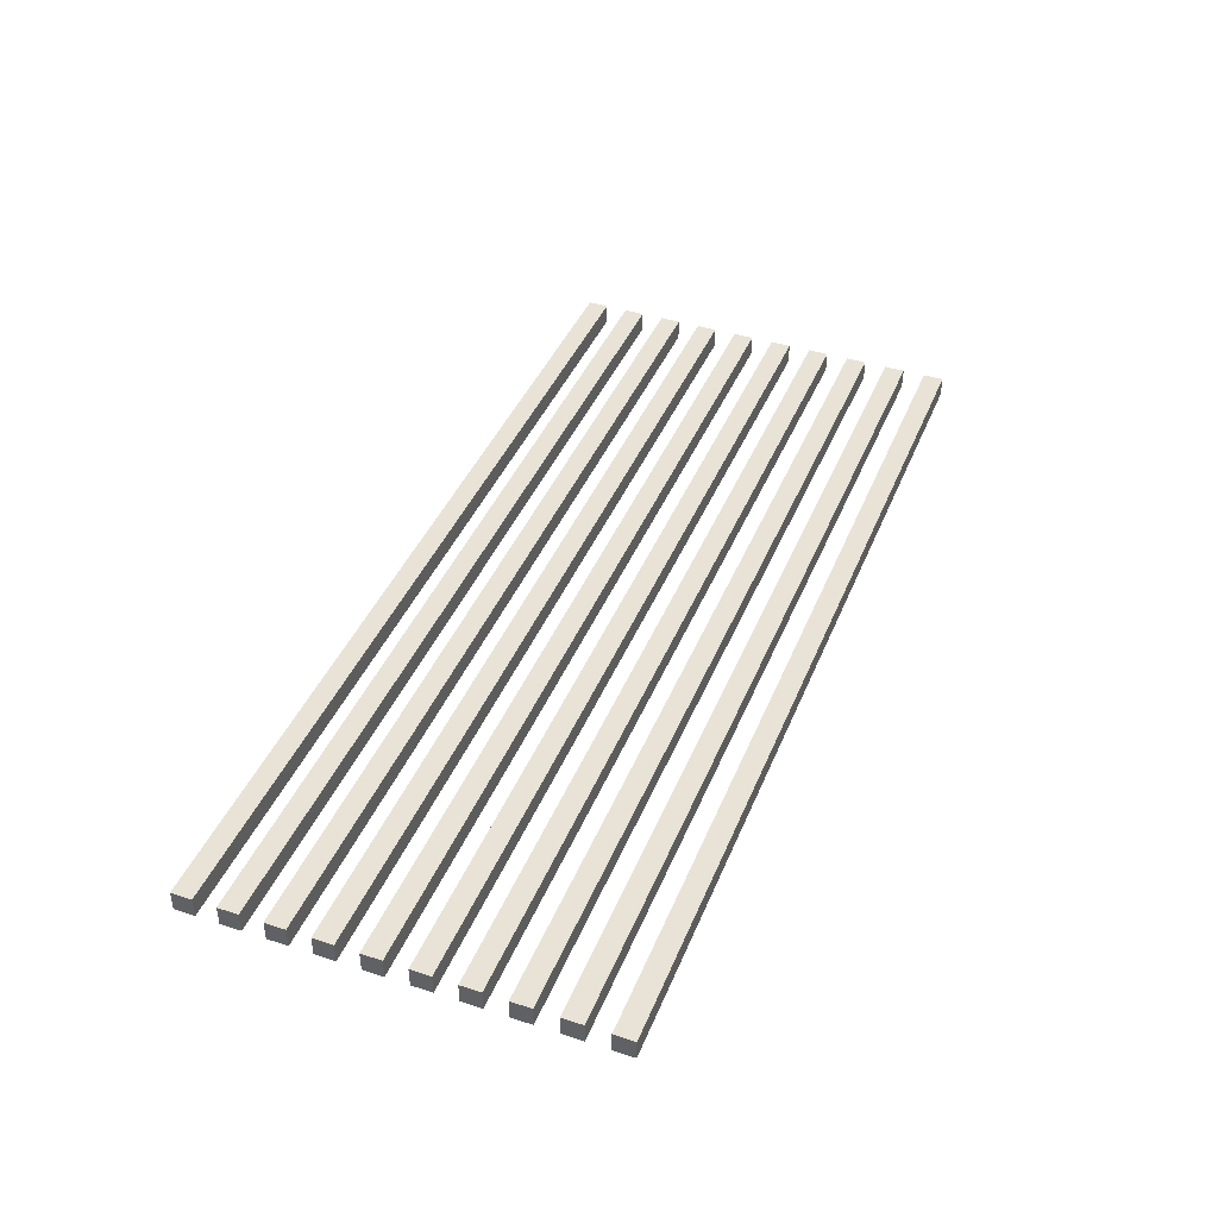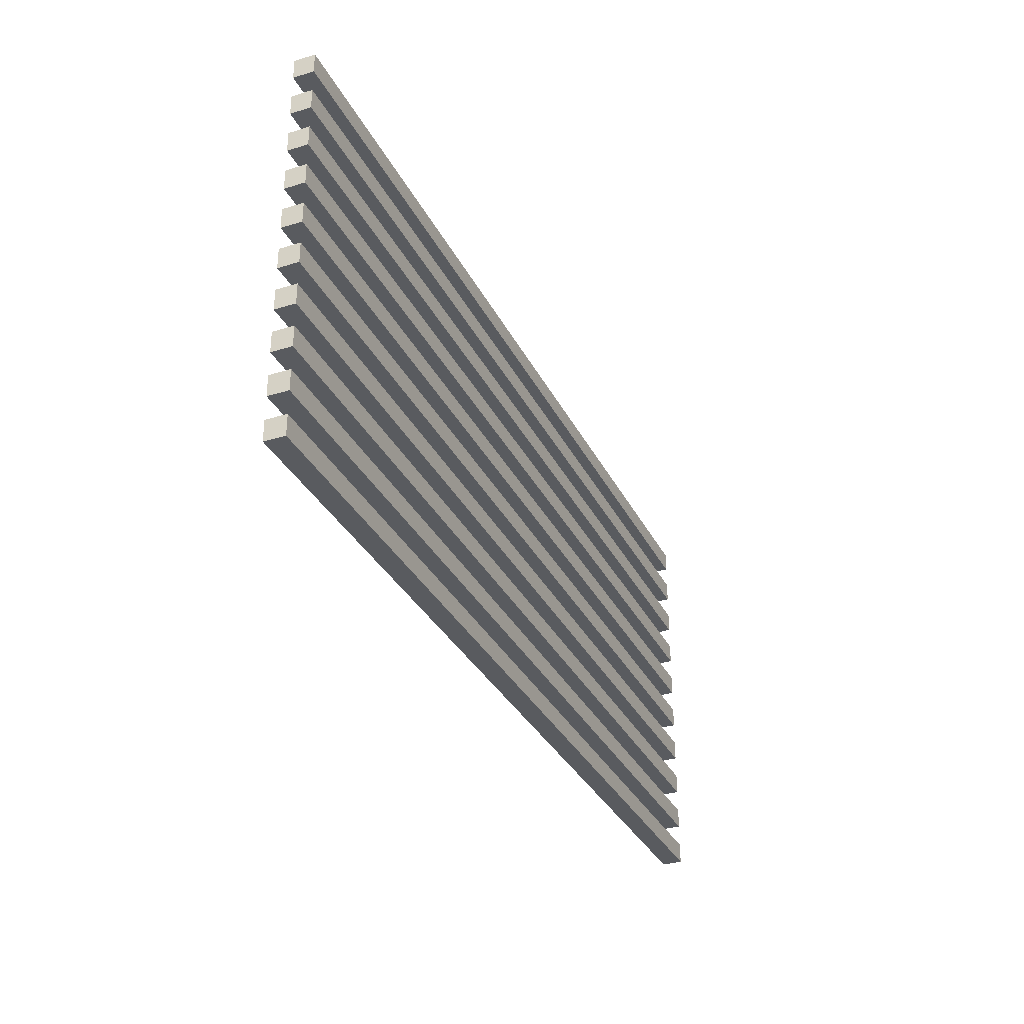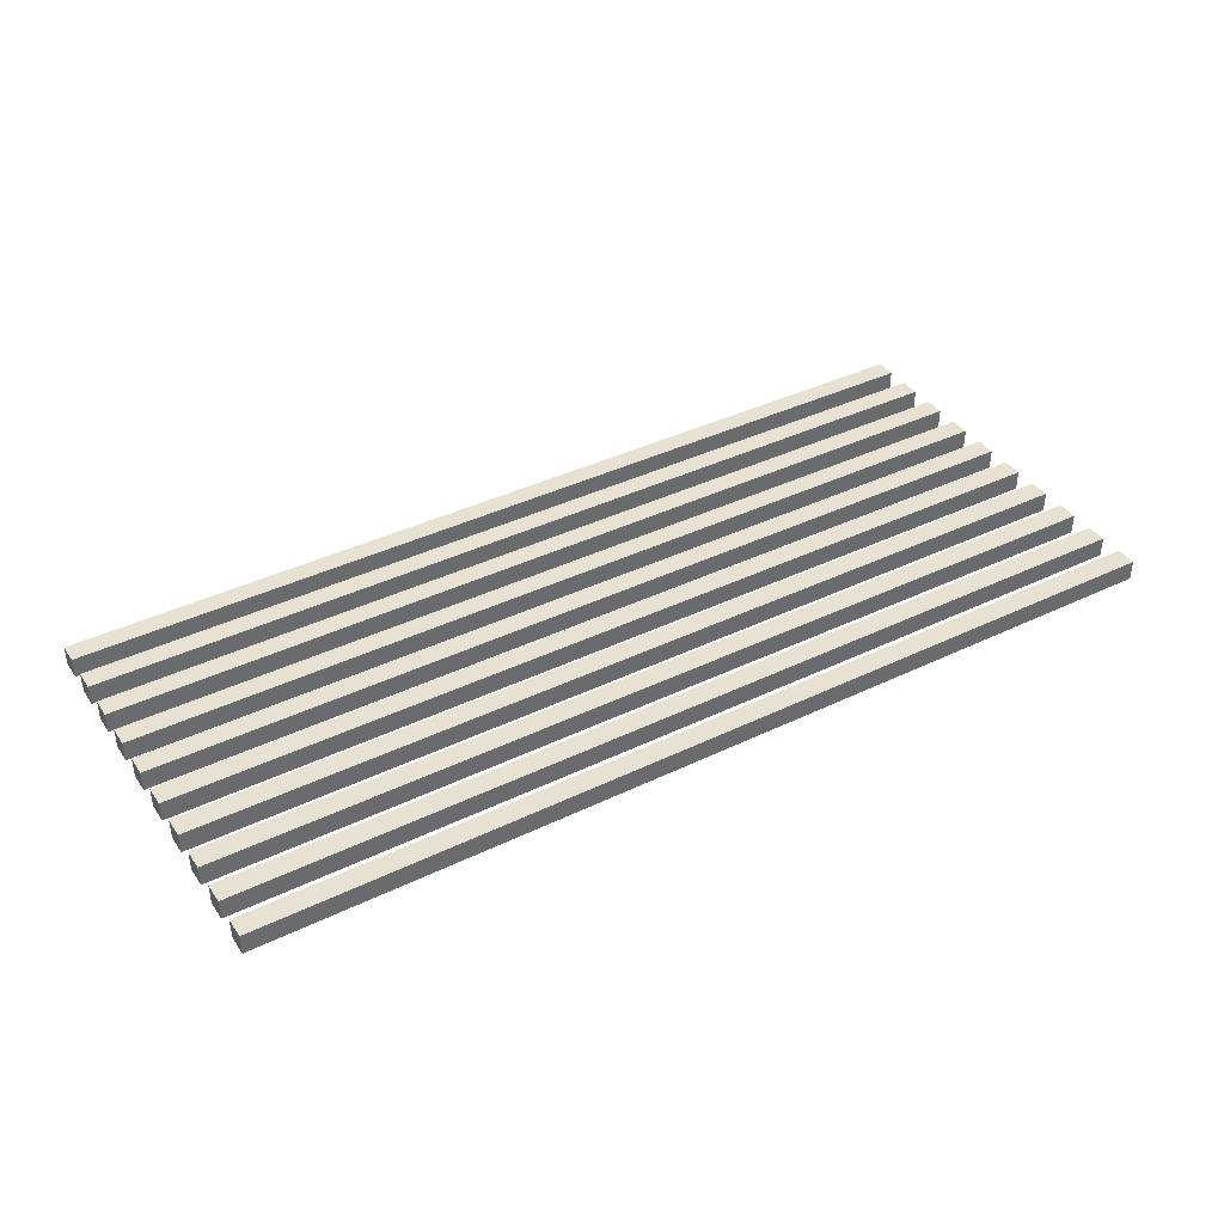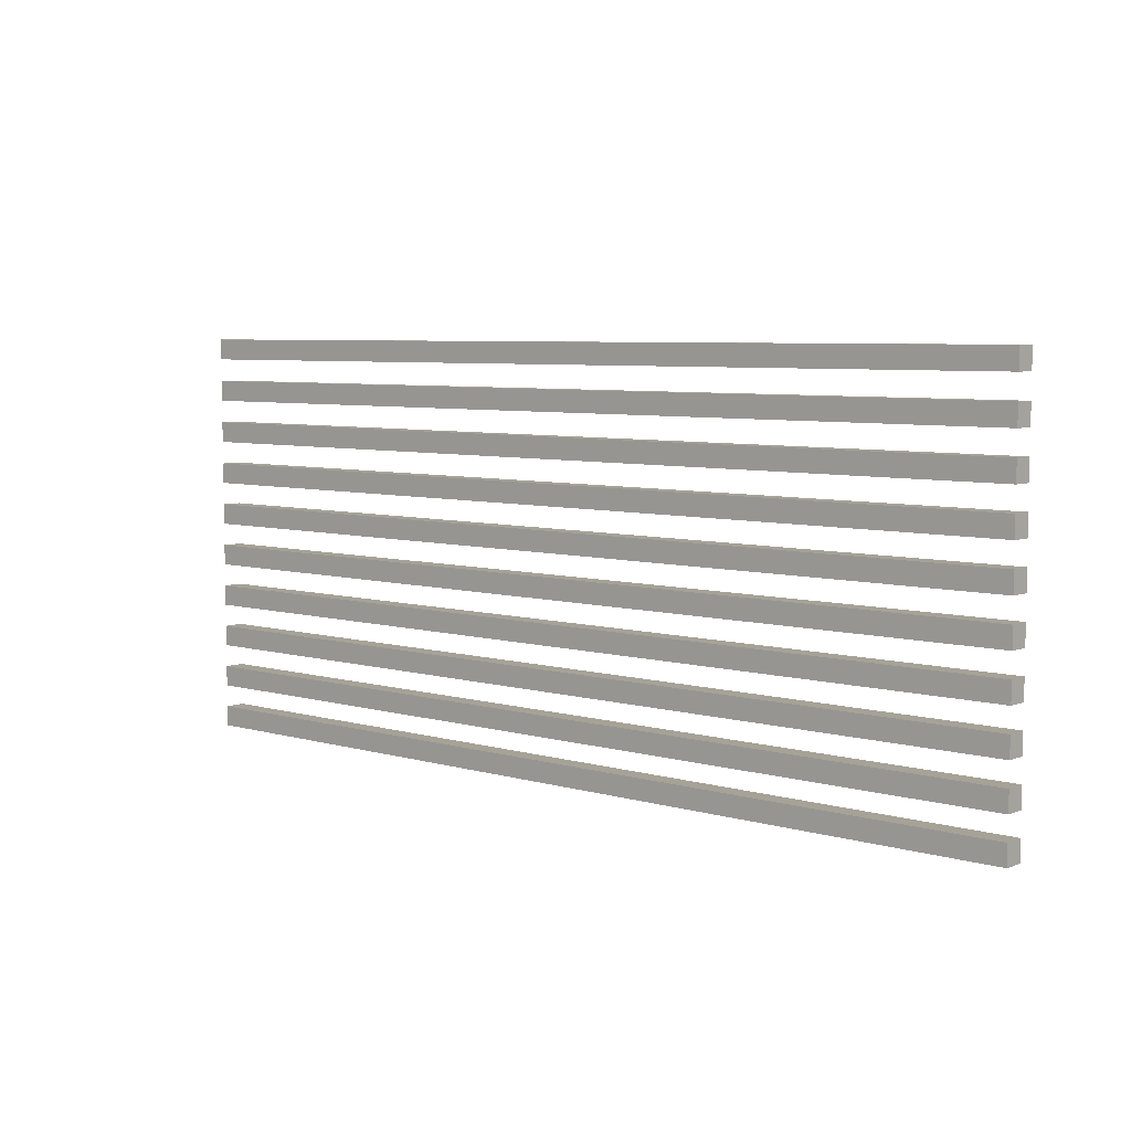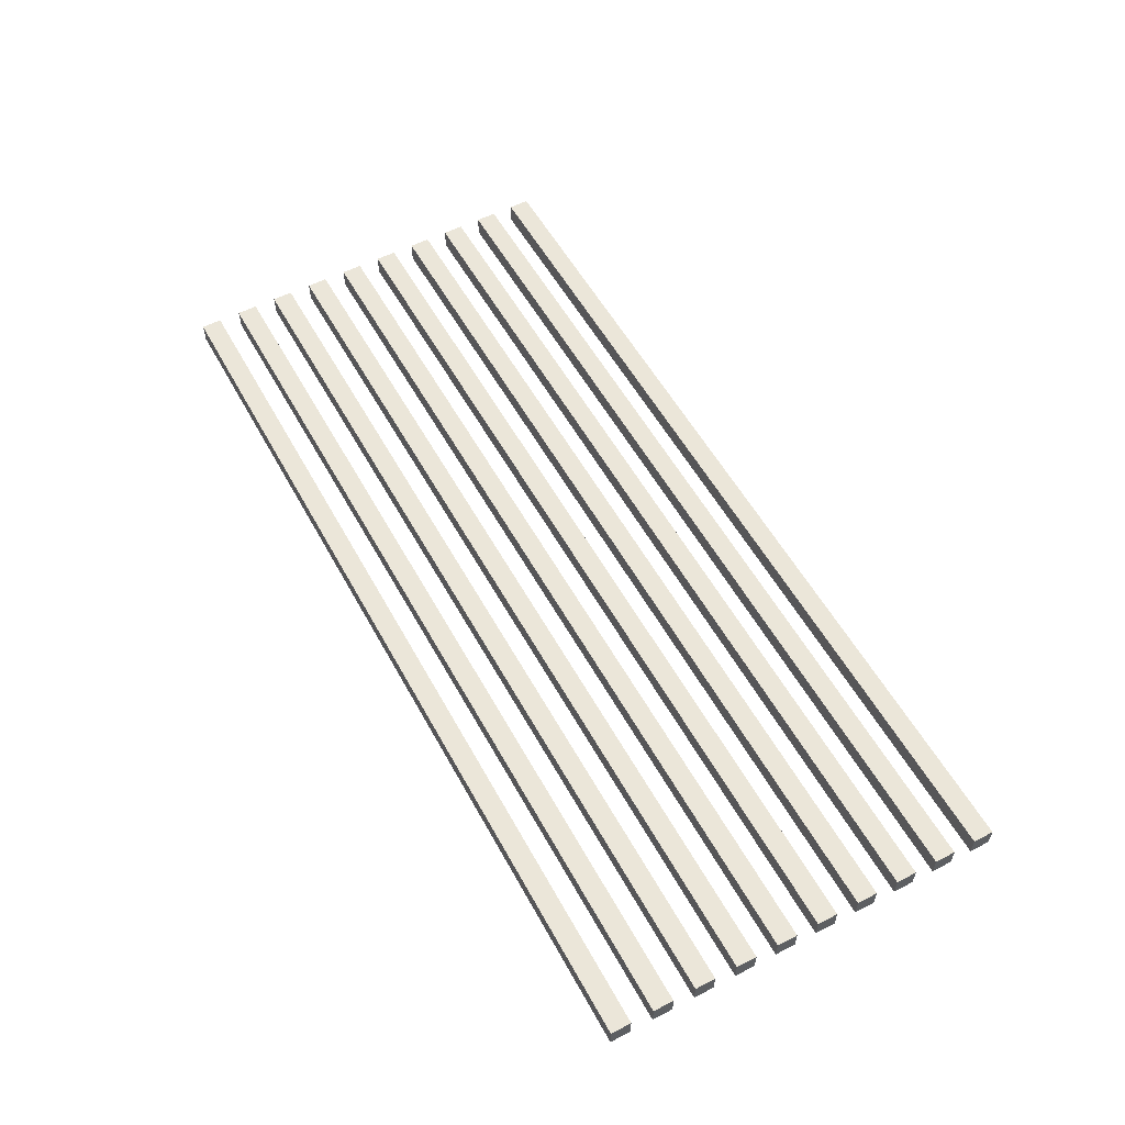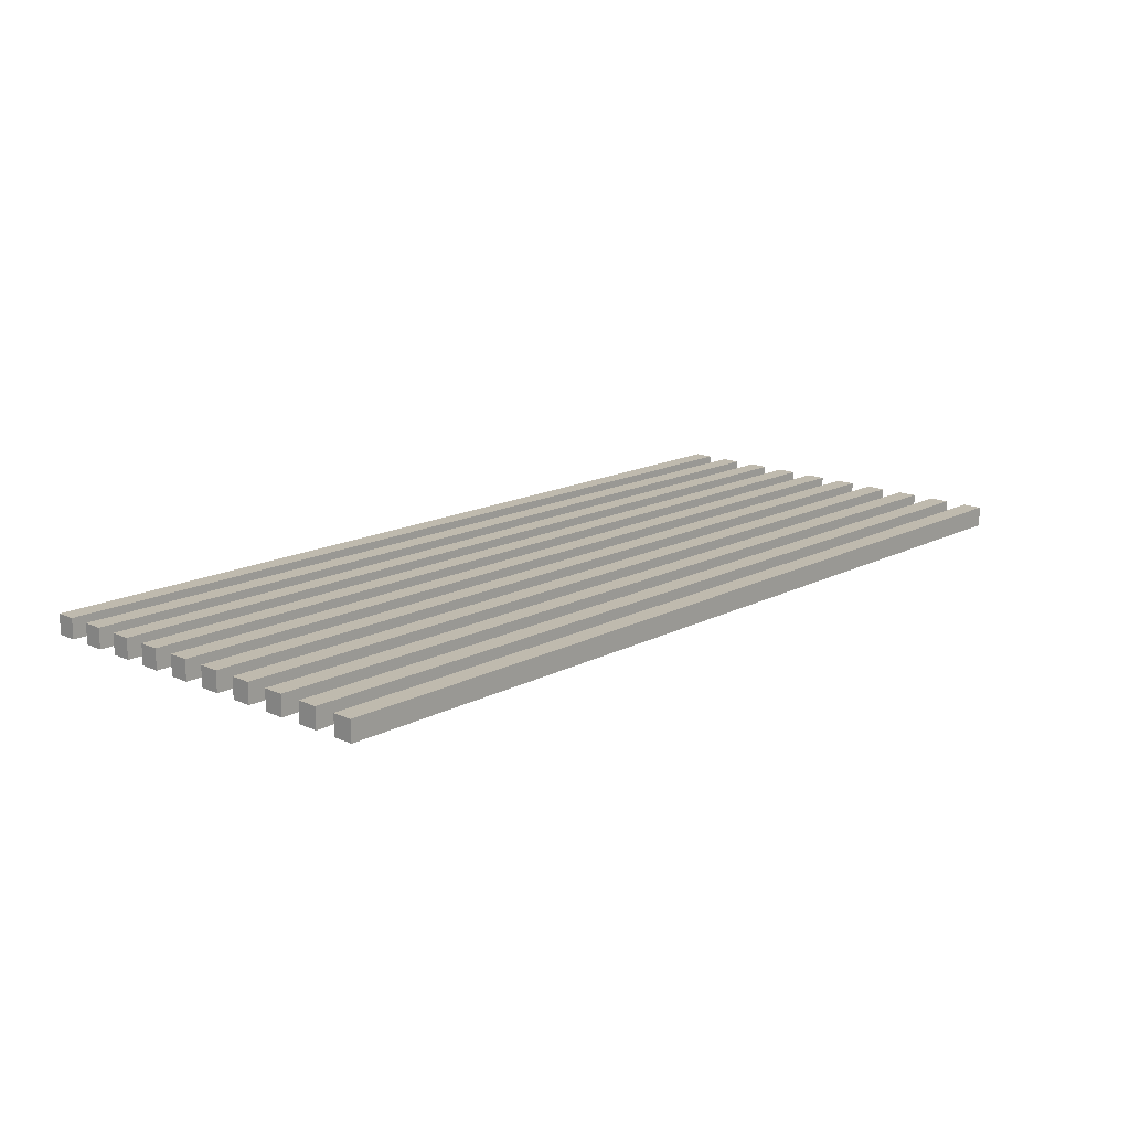
<metadata>
{"format":"obj","ext":"obj","renderer":"f3d","projection":"perspective","resolution":1024,"background":"white","views":[{"elev":41.9,"azim":-68.7,"up":"+Z"},{"elev":-32.4,"azim":-66.8,"up":"+Y"},{"elev":39.6,"azim":-30.9,"up":"+Z"},{"elev":6.4,"azim":40.6,"up":"+Y"},{"elev":55.8,"azim":-118.5,"up":"+Z"},{"elev":15.8,"azim":133.0,"up":"+Z"}]}
</metadata>
<code>
o Dust_Bin.002_Cube.024
v 6.464 0.365 -6.352
v 6.464 0.6503 -6.352
v 6.464 0.365 -6.637
v 6.464 0.6503 -6.637
v -6.464 0.365 -6.352
v -6.464 0.6503 -6.352
v -6.464 0.365 -6.637
v -6.464 0.6503 -6.637
v 6.464 0.9642 -6.352
v 6.464 1.25 -6.352
v 6.464 0.9642 -6.637
v 6.464 1.25 -6.637
v -6.464 0.9642 -6.352
v -6.464 1.25 -6.352
v -6.464 0.9642 -6.637
v -6.464 1.25 -6.637
v 6.464 1.564 -6.352
v 6.464 1.849 -6.352
v 6.464 1.564 -6.637
v 6.464 1.849 -6.637
v -6.464 1.564 -6.352
v -6.464 1.849 -6.352
v -6.464 1.564 -6.637
v -6.464 1.849 -6.637
v 6.464 2.163 -6.352
v 6.464 2.448 -6.352
v 6.464 2.163 -6.637
v 6.464 2.448 -6.637
v -6.464 2.163 -6.352
v -6.464 2.448 -6.352
v -6.464 2.163 -6.637
v -6.464 2.448 -6.637
v 6.464 2.762 -6.352
v 6.464 3.047 -6.352
v 6.464 2.762 -6.637
v 6.464 3.047 -6.637
v -6.464 2.762 -6.352
v -6.464 3.047 -6.352
v -6.464 2.762 -6.637
v -6.464 3.047 -6.637
v 6.464 3.361 -6.352
v 6.464 3.647 -6.352
v 6.464 3.361 -6.637
v 6.464 3.647 -6.637
v -6.464 3.361 -6.352
v -6.464 3.647 -6.352
v -6.464 3.361 -6.637
v -6.464 3.647 -6.637
v 6.464 3.961 -6.352
v 6.464 4.246 -6.352
v 6.464 3.961 -6.637
v 6.464 4.246 -6.637
v -6.464 3.961 -6.352
v -6.464 4.246 -6.352
v -6.464 3.961 -6.637
v -6.464 4.246 -6.637
v 6.464 4.56 -6.352
v 6.464 4.845 -6.352
v 6.464 4.56 -6.637
v 6.464 4.845 -6.637
v -6.464 4.56 -6.352
v -6.464 4.845 -6.352
v -6.464 4.56 -6.637
v -6.464 4.845 -6.637
v 6.464 5.159 -6.352
v 6.464 5.445 -6.352
v 6.464 5.159 -6.637
v 6.464 5.445 -6.637
v -6.464 5.159 -6.352
v -6.464 5.445 -6.352
v -6.464 5.159 -6.637
v -6.464 5.445 -6.637
v 6.464 5.758 -6.352
v 6.464 6.044 -6.352
v 6.464 5.758 -6.637
v 6.464 6.044 -6.637
v -6.464 5.758 -6.352
v -6.464 6.044 -6.352
v -6.464 5.758 -6.637
v -6.464 6.044 -6.637
f 1 3 4 2
f 3 7 8 4
f 7 5 6 8
f 5 1 2 6
f 3 1 5 7
f 8 6 2 4
f 9 11 12 10
f 11 15 16 12
f 15 13 14 16
f 13 9 10 14
f 11 9 13 15
f 16 14 10 12
f 17 19 20 18
f 19 23 24 20
f 23 21 22 24
f 21 17 18 22
f 19 17 21 23
f 24 22 18 20
f 25 27 28 26
f 27 31 32 28
f 31 29 30 32
f 29 25 26 30
f 27 25 29 31
f 32 30 26 28
f 33 35 36 34
f 35 39 40 36
f 39 37 38 40
f 37 33 34 38
f 35 33 37 39
f 40 38 34 36
f 41 43 44 42
f 43 47 48 44
f 47 45 46 48
f 45 41 42 46
f 43 41 45 47
f 48 46 42 44
f 49 51 52 50
f 51 55 56 52
f 55 53 54 56
f 53 49 50 54
f 51 49 53 55
f 56 54 50 52
f 57 59 60 58
f 59 63 64 60
f 63 61 62 64
f 61 57 58 62
f 59 57 61 63
f 64 62 58 60
f 65 67 68 66
f 67 71 72 68
f 71 69 70 72
f 69 65 66 70
f 67 65 69 71
f 72 70 66 68
f 73 75 76 74
f 75 79 80 76
f 79 77 78 80
f 77 73 74 78
f 75 73 77 79
f 80 78 74 76

</code>
